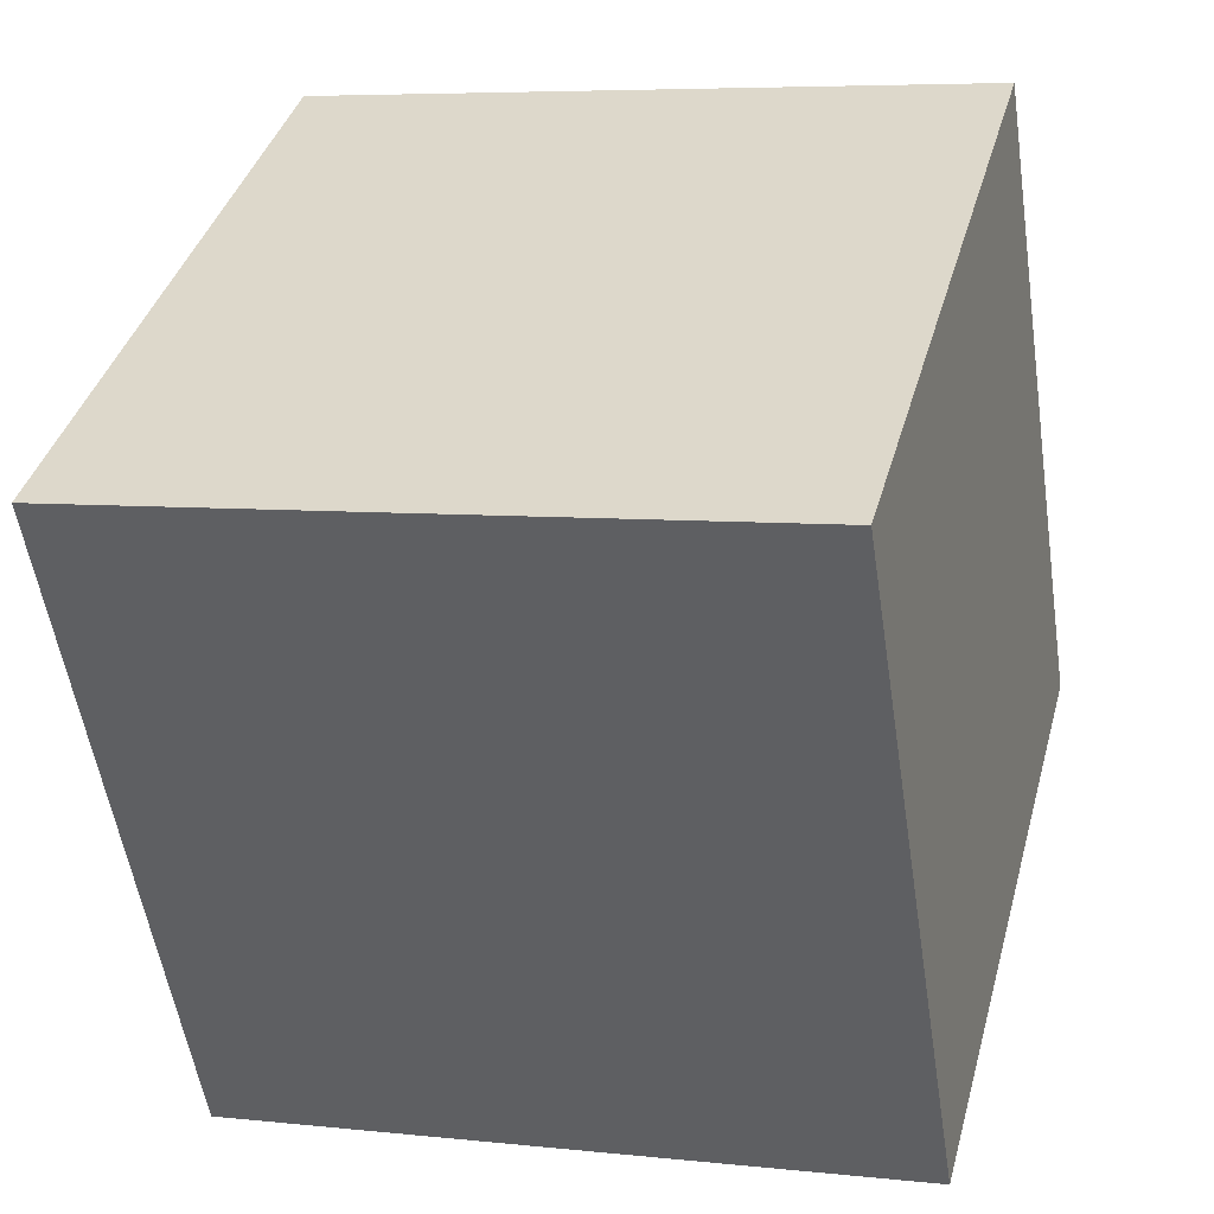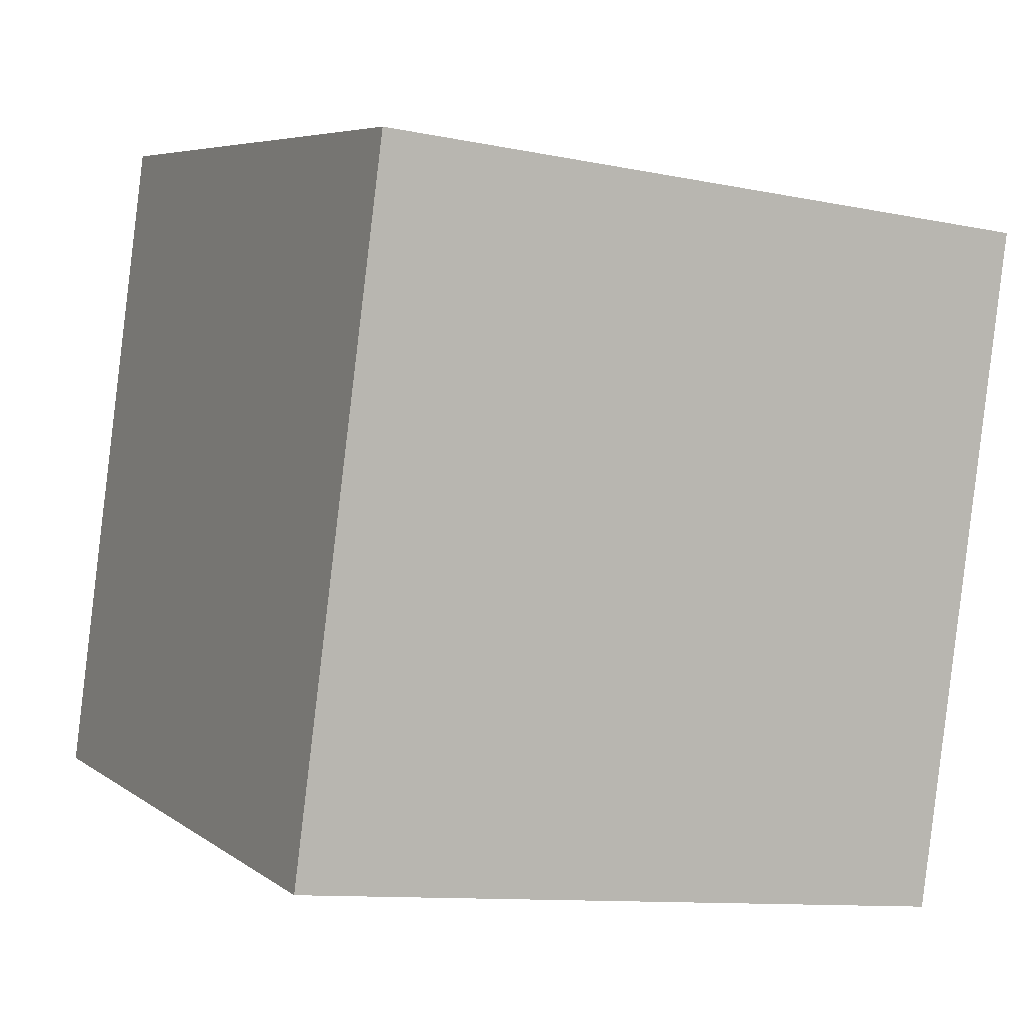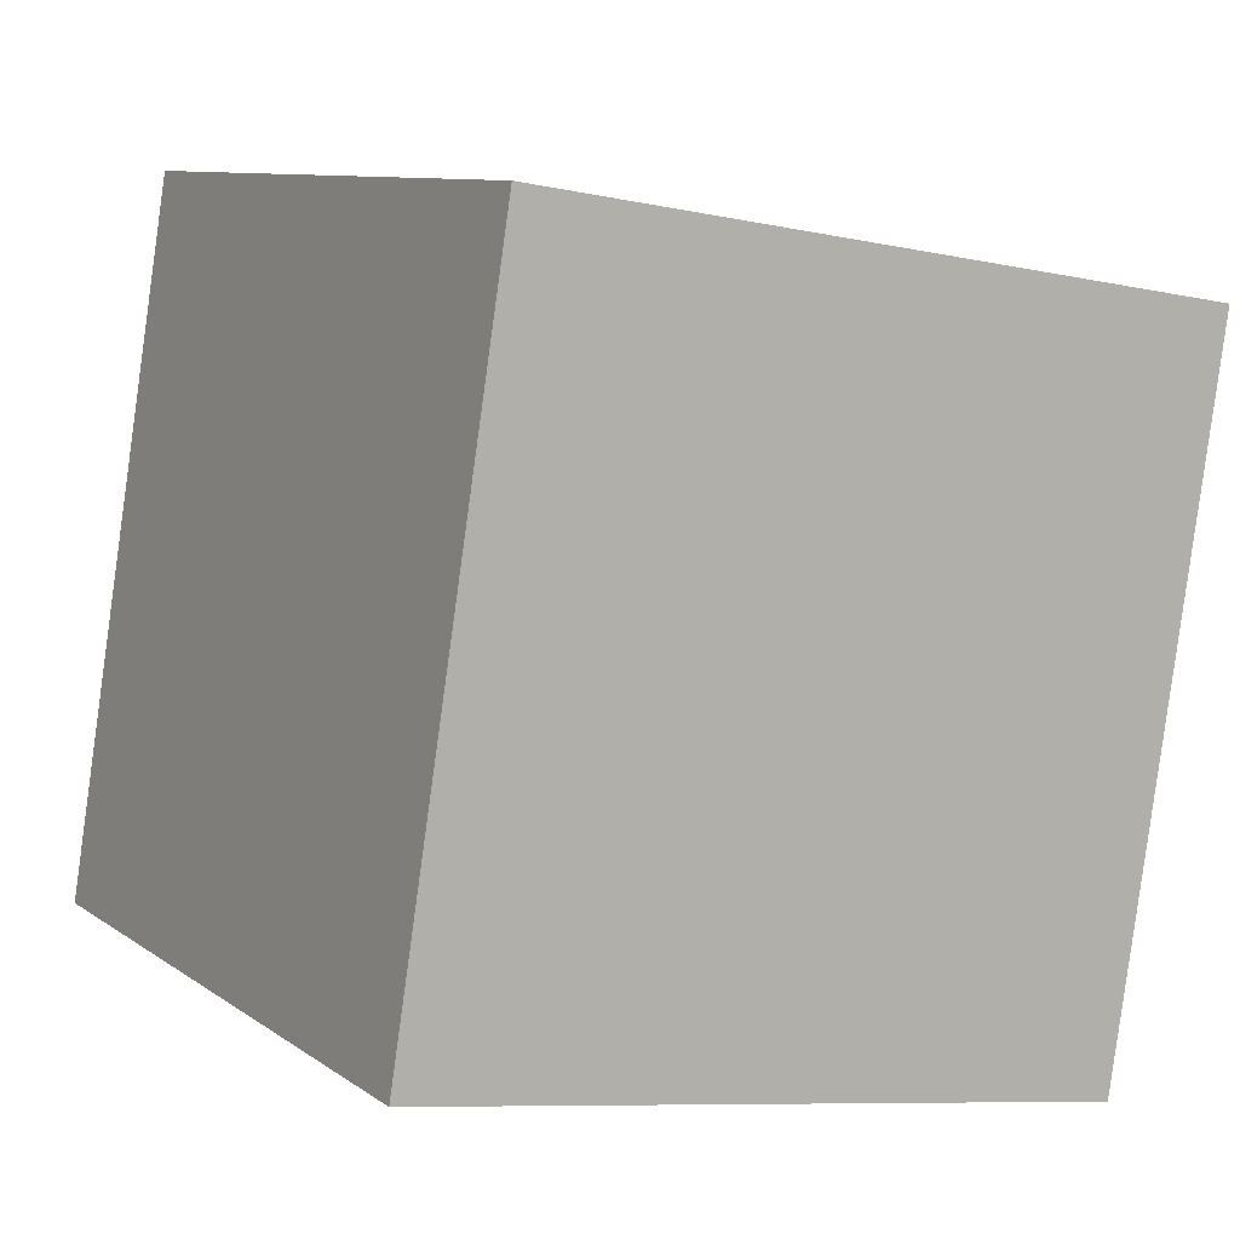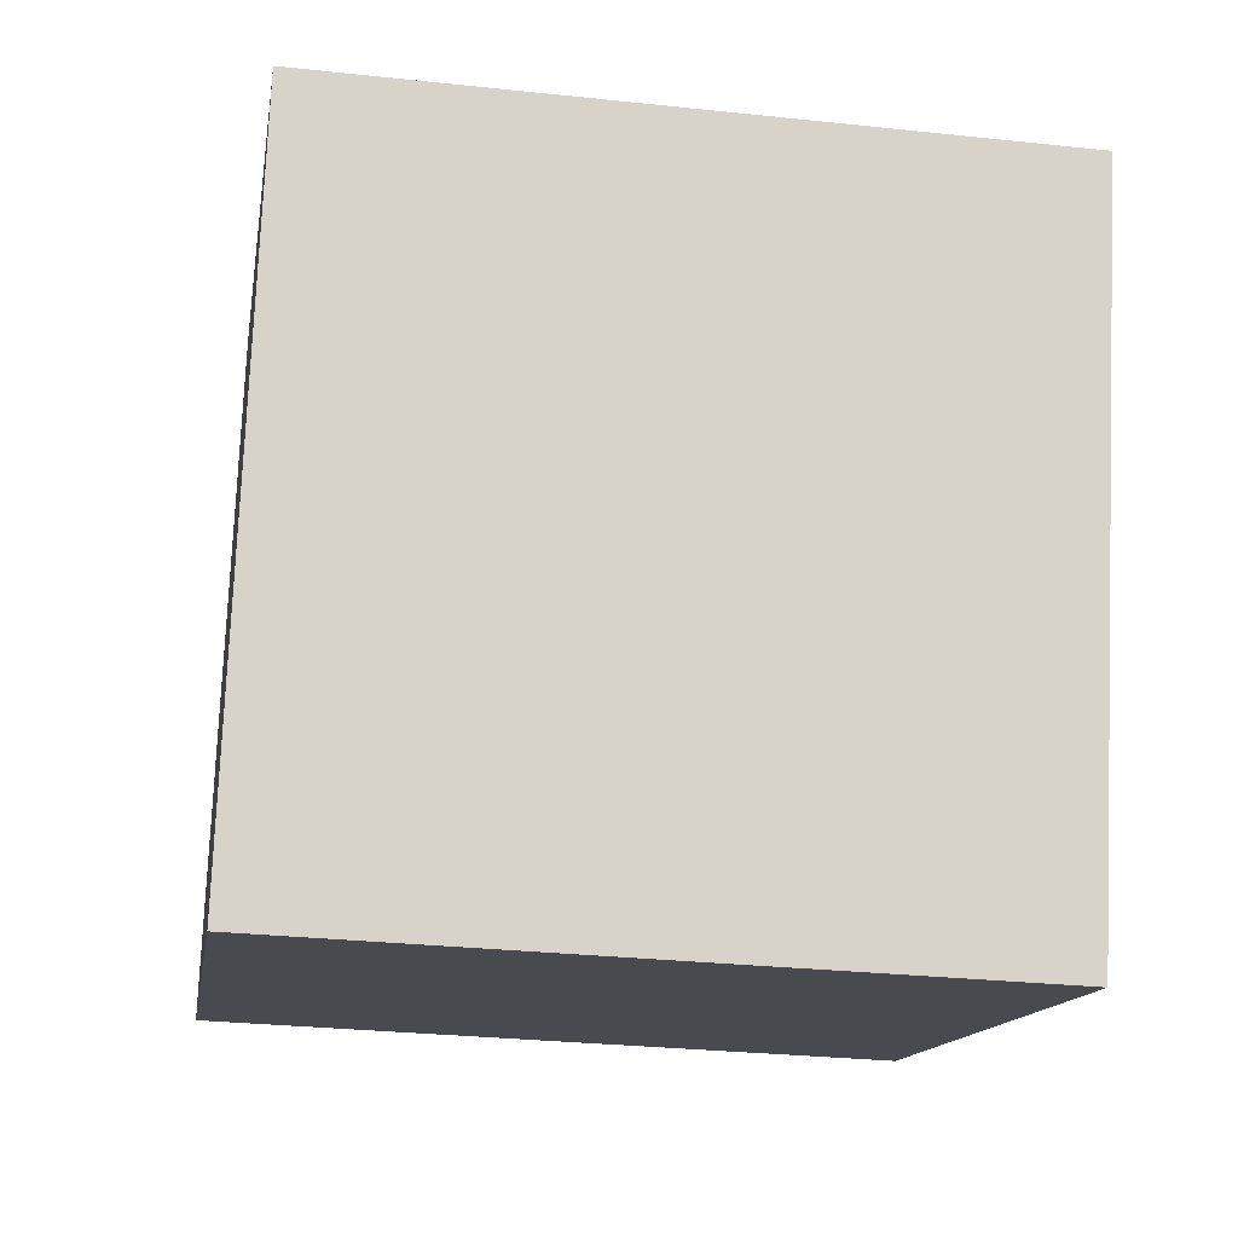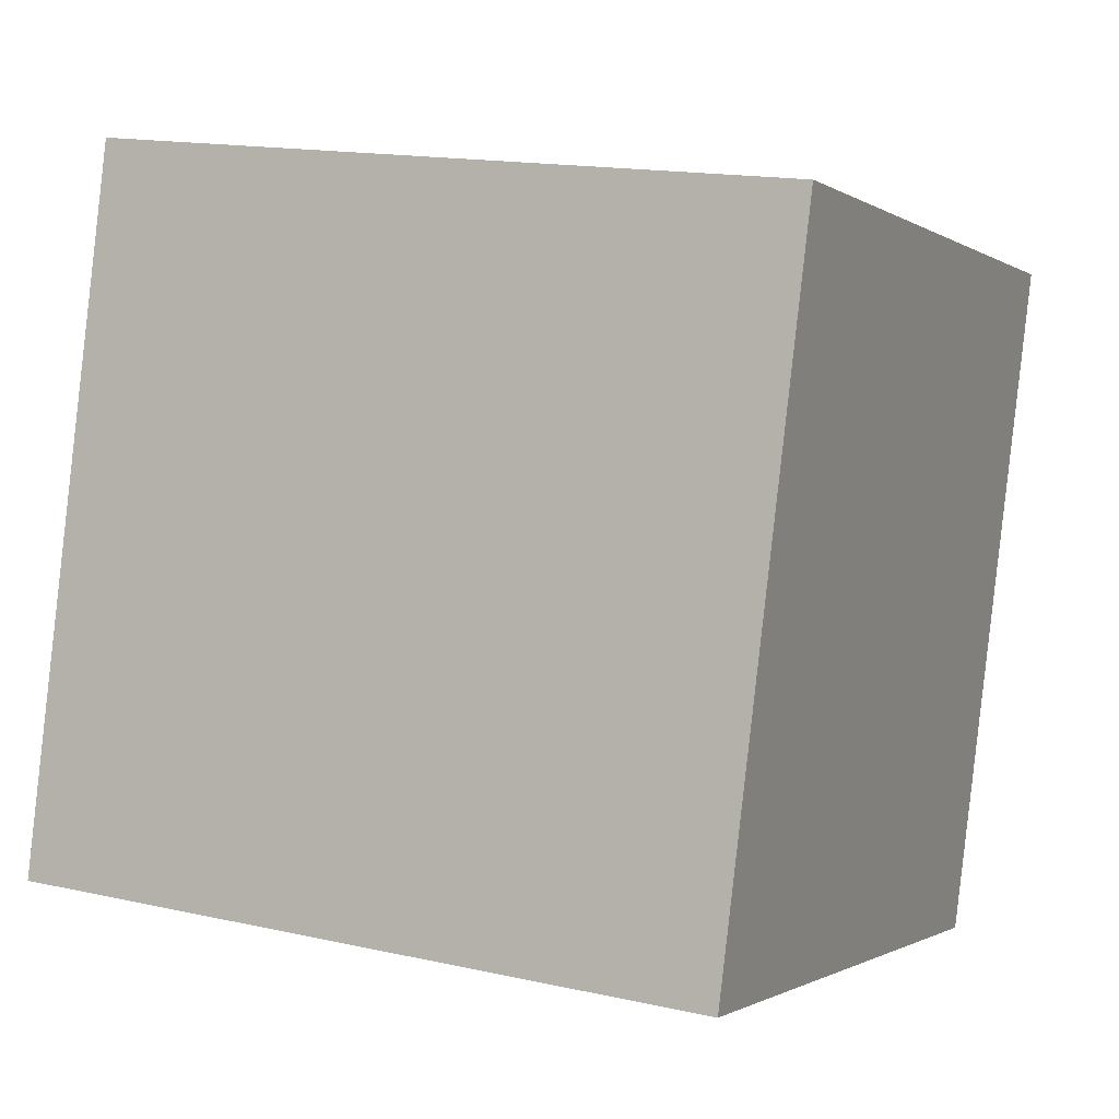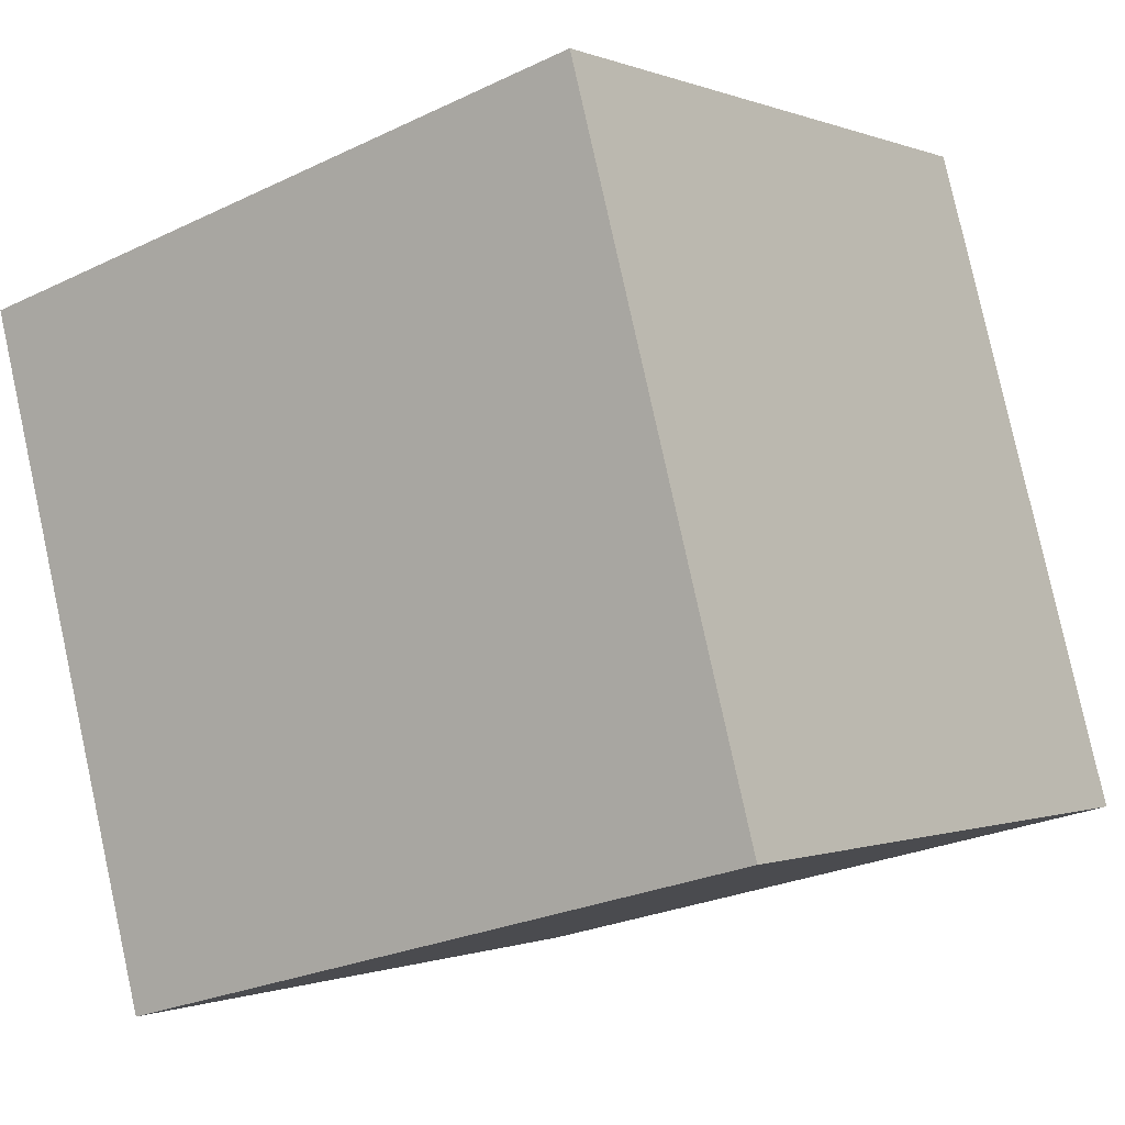
<metadata>
{"format":"obj","ext":"obj","renderer":"f3d","projection":"perspective","resolution":1024,"background":"white","views":[{"elev":-53.9,"azim":98.6,"up":"+Y"},{"elev":-10.9,"azim":153.1,"up":"+Z"},{"elev":-8.0,"azim":149.1,"up":"+Y"},{"elev":-28.2,"azim":171.1,"up":"+Y"},{"elev":15.4,"azim":25.7,"up":"+Z"},{"elev":-0.8,"azim":-55.6,"up":"+Y"}]}
</metadata>
<code>
v 0.7194 0.6527 -0.3247
v 0.719 0.7555 0.06186
v 0.7206 0.369 0.1647
v 0.7194 0.6527 -0.3247
v 0.7206 0.369 0.1647
v 0.721 0.2661 -0.2219
v 0.3194 0.651 -0.3247
v 0.321 0.2645 -0.2219
v 0.3206 0.3673 0.1647
v 0.3194 0.651 -0.3247
v 0.3206 0.3673 0.1647
v 0.319 0.7539 0.06186
v 0.7194 0.6527 -0.3247
v 0.3194 0.651 -0.3247
v 0.319 0.7539 0.06186
v 0.7194 0.6527 -0.3247
v 0.319 0.7539 0.06186
v 0.719 0.7555 0.06186
v 0.719 0.7555 0.06186
v 0.319 0.7539 0.06186
v 0.3206 0.3673 0.1647
v 0.719 0.7555 0.06186
v 0.3206 0.3673 0.1647
v 0.7206 0.369 0.1647
v 0.7206 0.369 0.1647
v 0.3206 0.3673 0.1647
v 0.321 0.2645 -0.2219
v 0.7206 0.369 0.1647
v 0.321 0.2645 -0.2219
v 0.721 0.2661 -0.2219
v 0.3194 0.651 -0.3247
v 0.7194 0.6527 -0.3247
v 0.721 0.2661 -0.2219
v 0.3194 0.651 -0.3247
v 0.721 0.2661 -0.2219
v 0.321 0.2645 -0.2219
f 1 2 3
f 4 5 6
f 7 8 9
f 10 11 12
f 13 14 15
f 16 17 18
f 19 20 21
f 22 23 24
f 25 26 27
f 28 29 30
f 31 32 33
f 34 35 36

</code>
